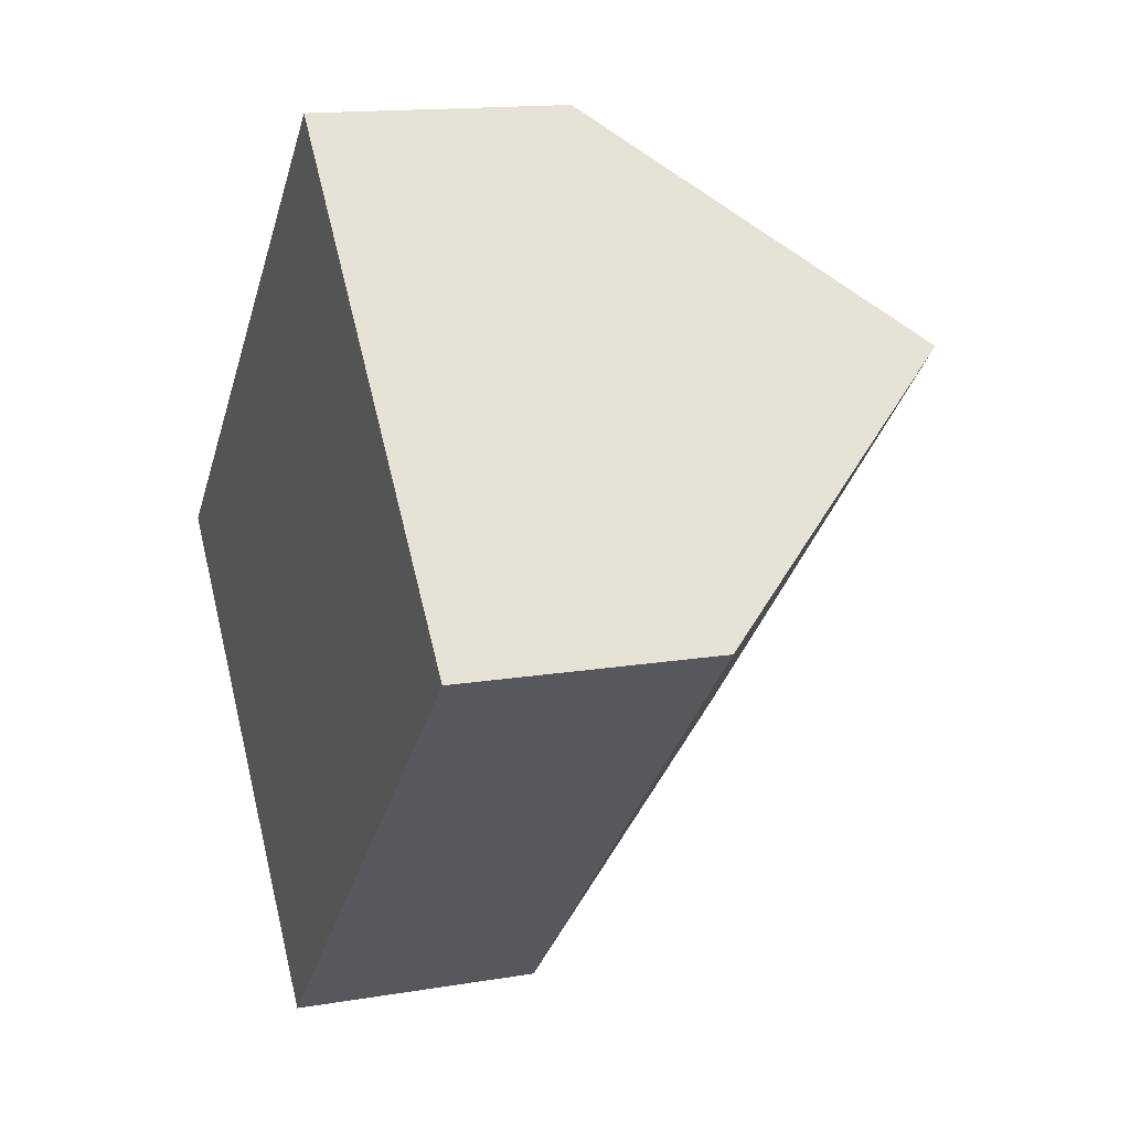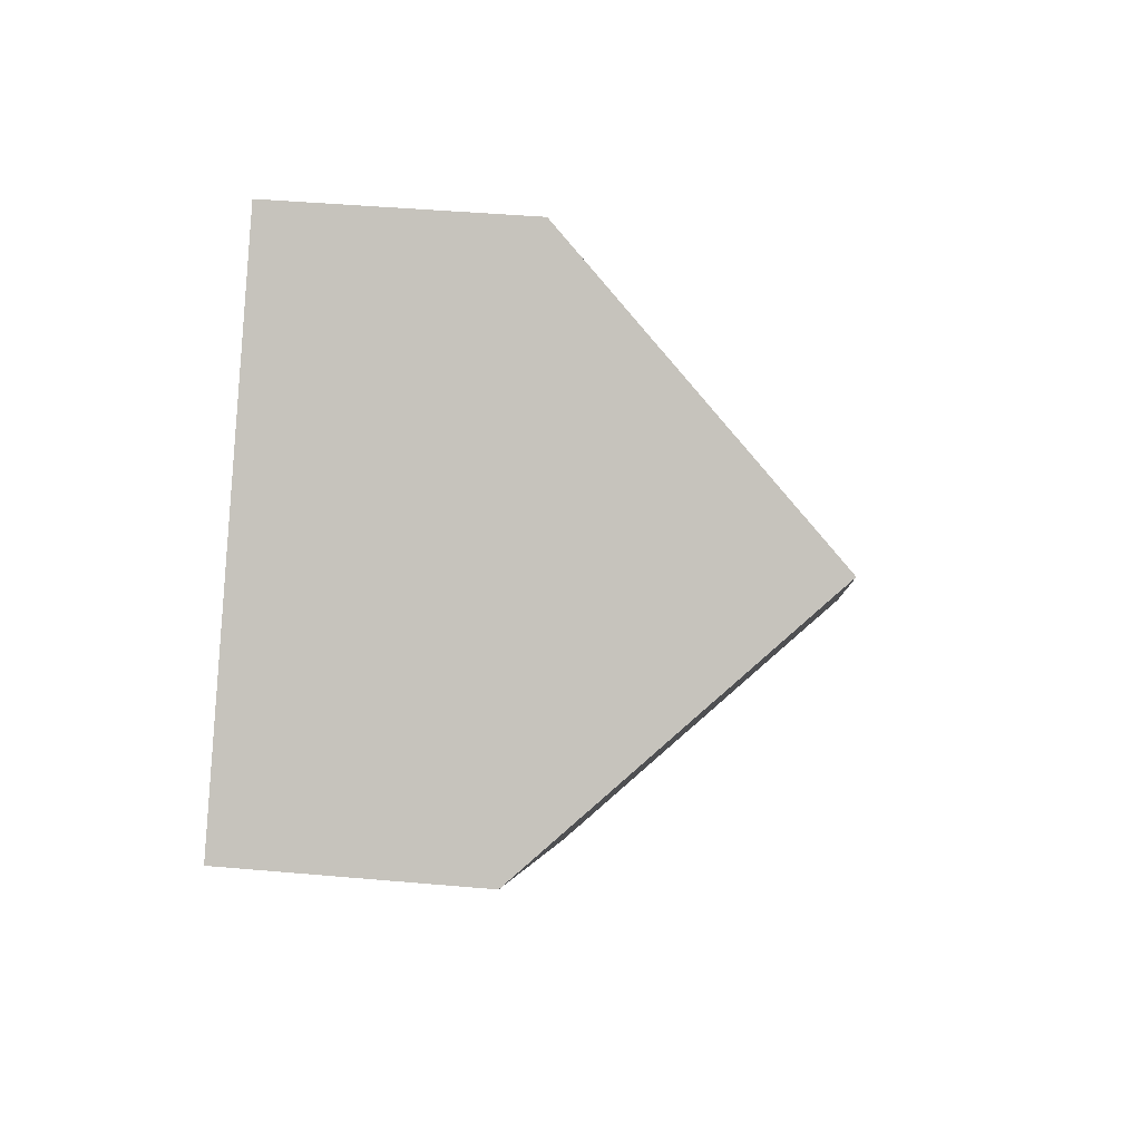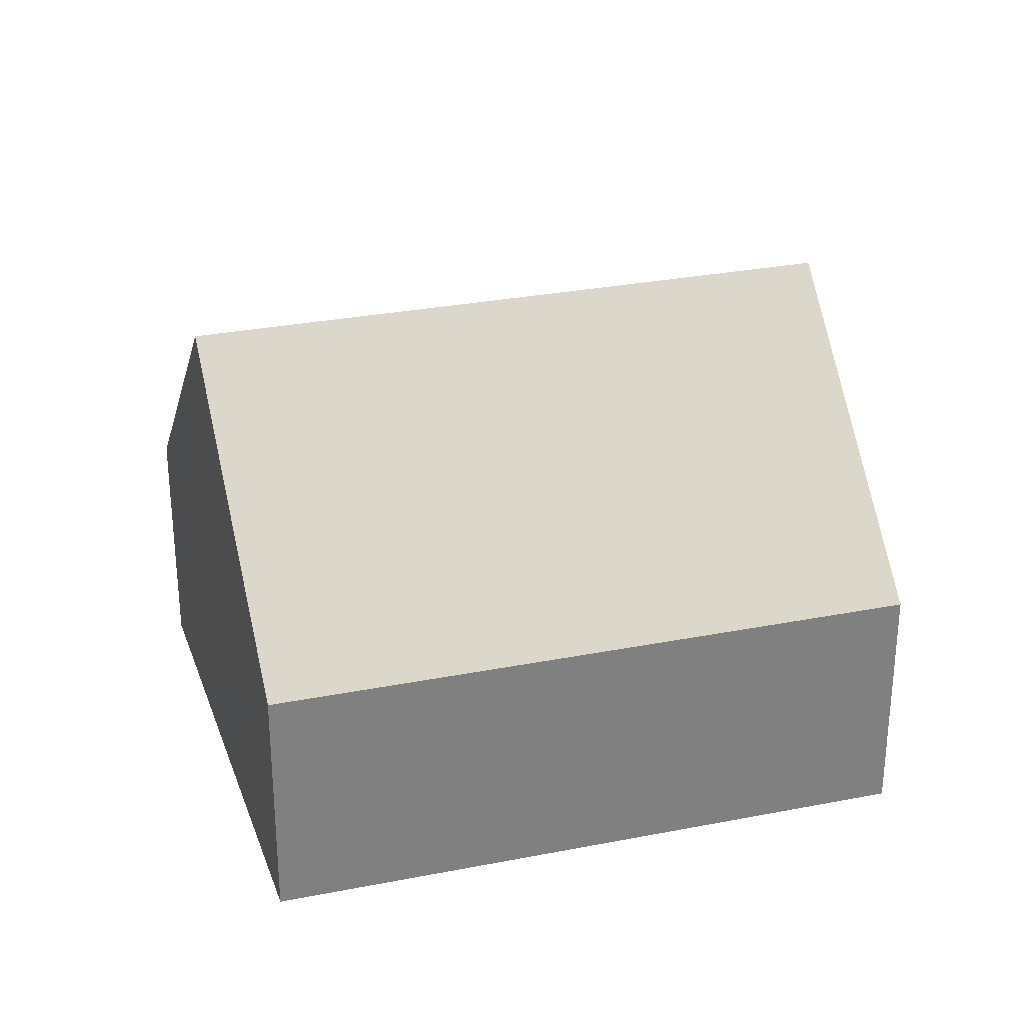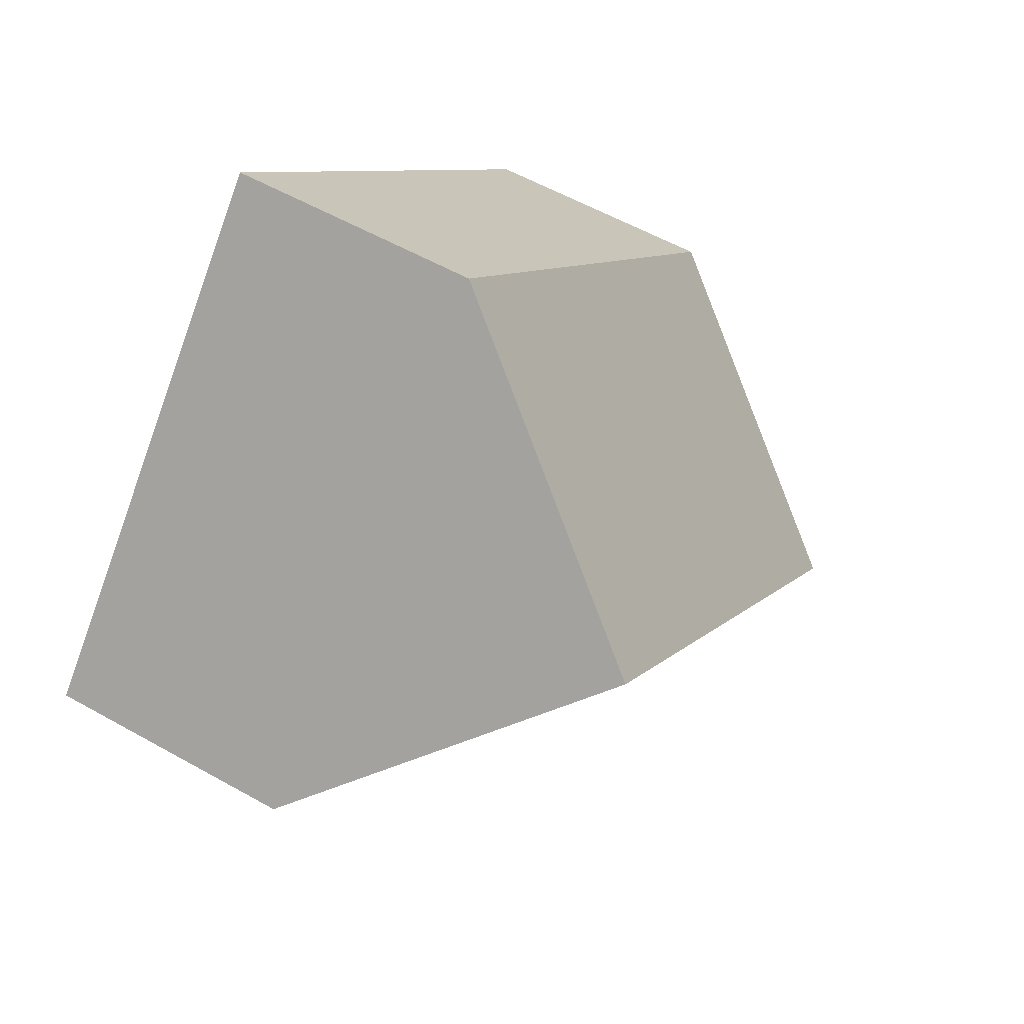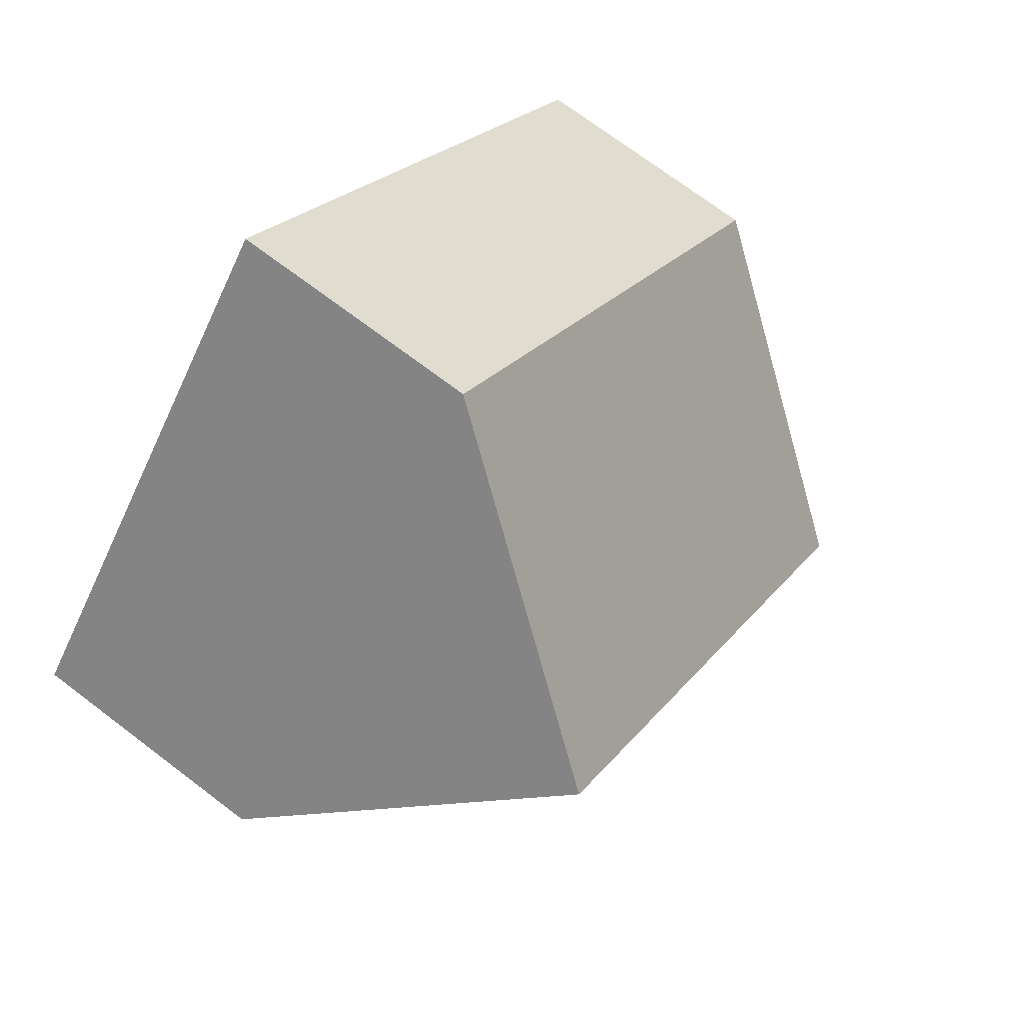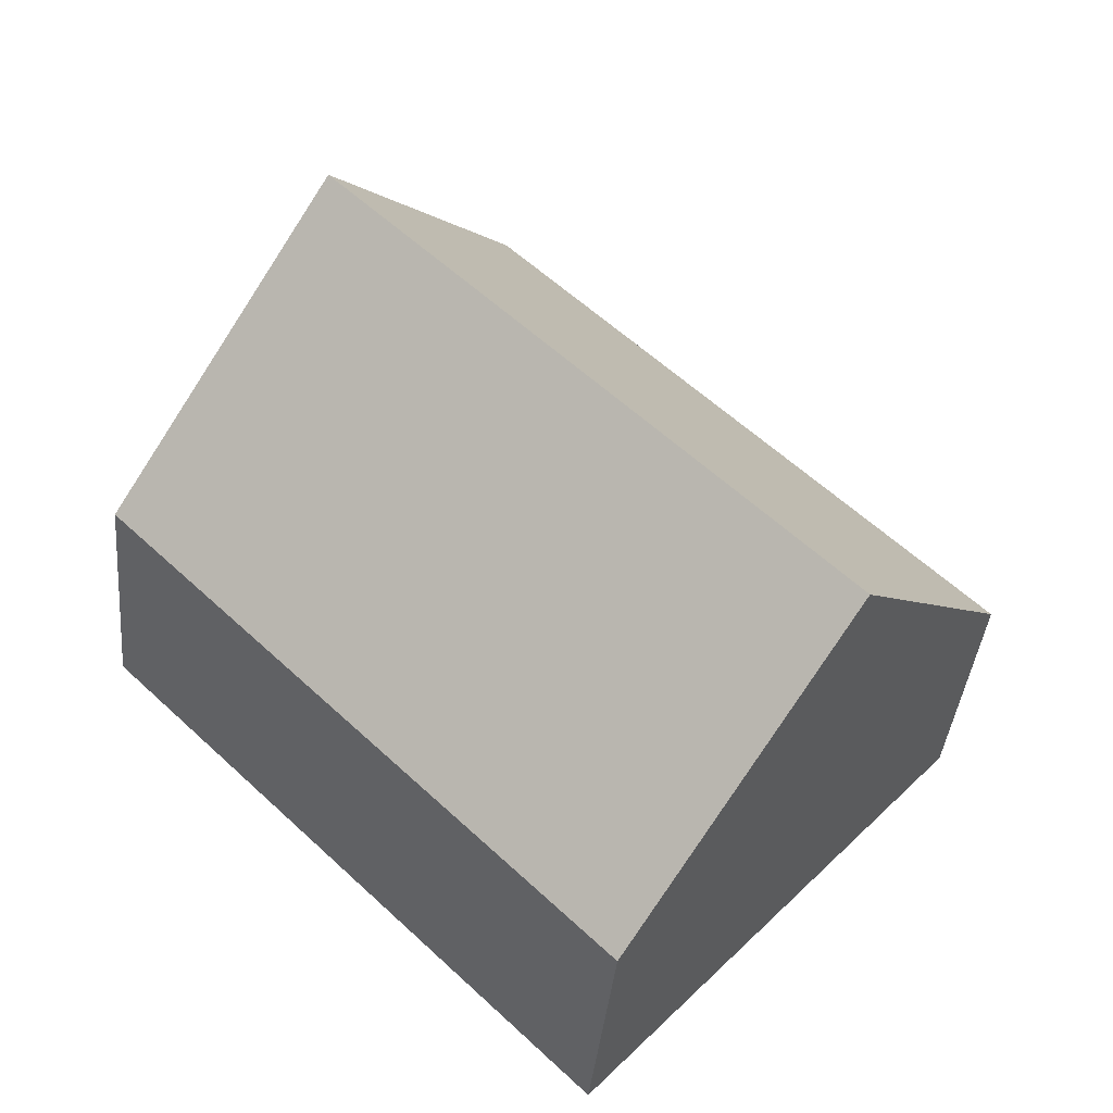
<metadata>
{"format":"obj","ext":"obj","renderer":"f3d","projection":"perspective","resolution":1024,"background":"white","views":[{"elev":14.5,"azim":69.7,"up":"+Z"},{"elev":42.2,"azim":96.1,"up":"+Z"},{"elev":29.9,"azim":119.8,"up":"+Y"},{"elev":56.7,"azim":120.5,"up":"+Z"},{"elev":72.0,"azim":127.2,"up":"+Z"},{"elev":-39.2,"azim":174.6,"up":"+Z"}]}
</metadata>
<code>
v  1.352 3.761 -1.485
v  6.198 1.781 0.43
v  2.704 1.781 -2.969
v  4.84 3.761 1.908
v  3.482 1.782 3.385
v  0 1.78 1.09e-16
v  4.048 2.607 2.769
v  3.482 -2.073e-16 3.385
v  0 0 0
v  4.048 -1.696e-16 2.769
v  4.84 -1.168e-16 1.908
v  6.198 -2.633e-17 0.43
v  2.704 1.818e-16 -2.969
v  1.352 9.093e-17 -1.485
g defaultobject
f 1 2 3
f 2 1 4
f 5 1 6
f 1 5 7
f 1 7 4
f 6 8 5
f 8 6 9
f 8 7 5
f 7 8 4
f 4 8 2
f 2 8 10
f 2 10 11
f 2 11 12
f 12 3 2
f 3 12 13
f 3 6 1
f 6 3 9
f 9 3 14
f 14 3 13
f 9 10 8
f 10 9 14
f 10 14 11
f 11 14 12
f 12 14 13

</code>
